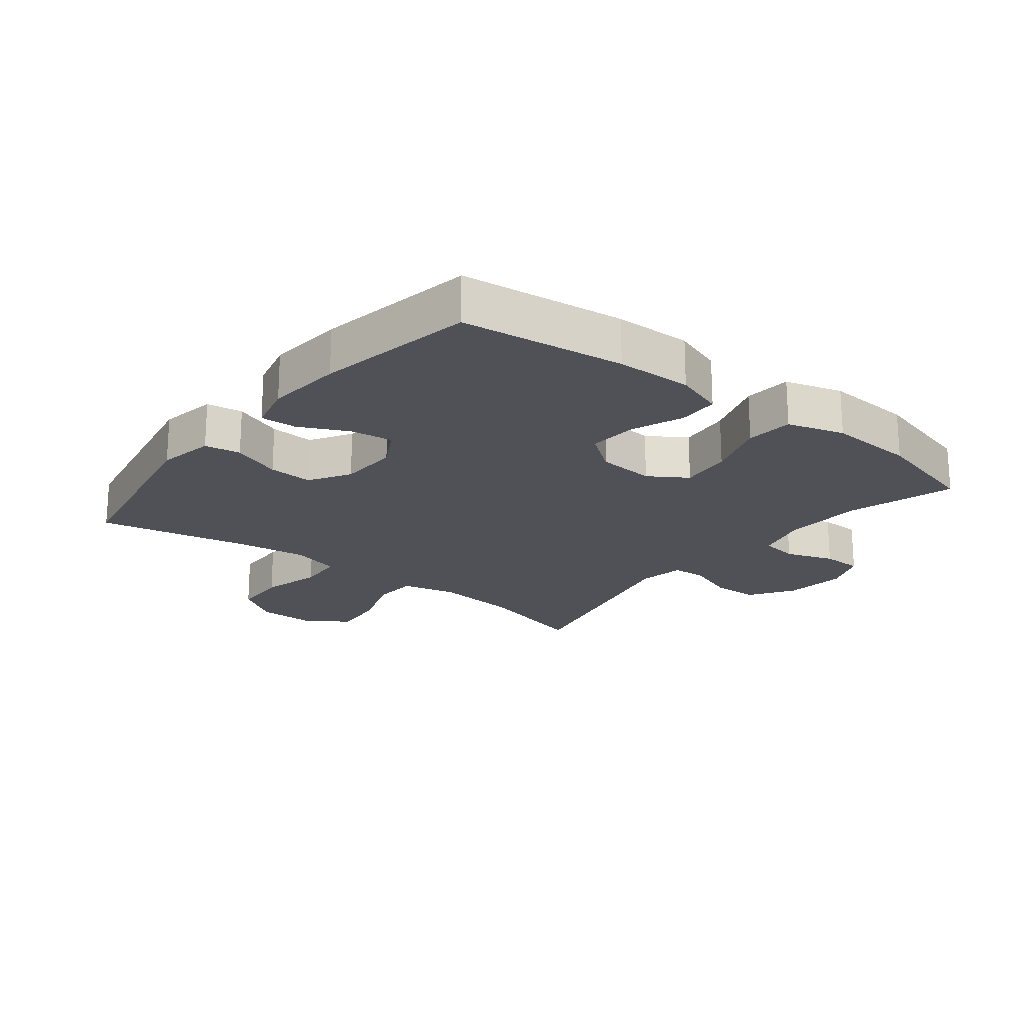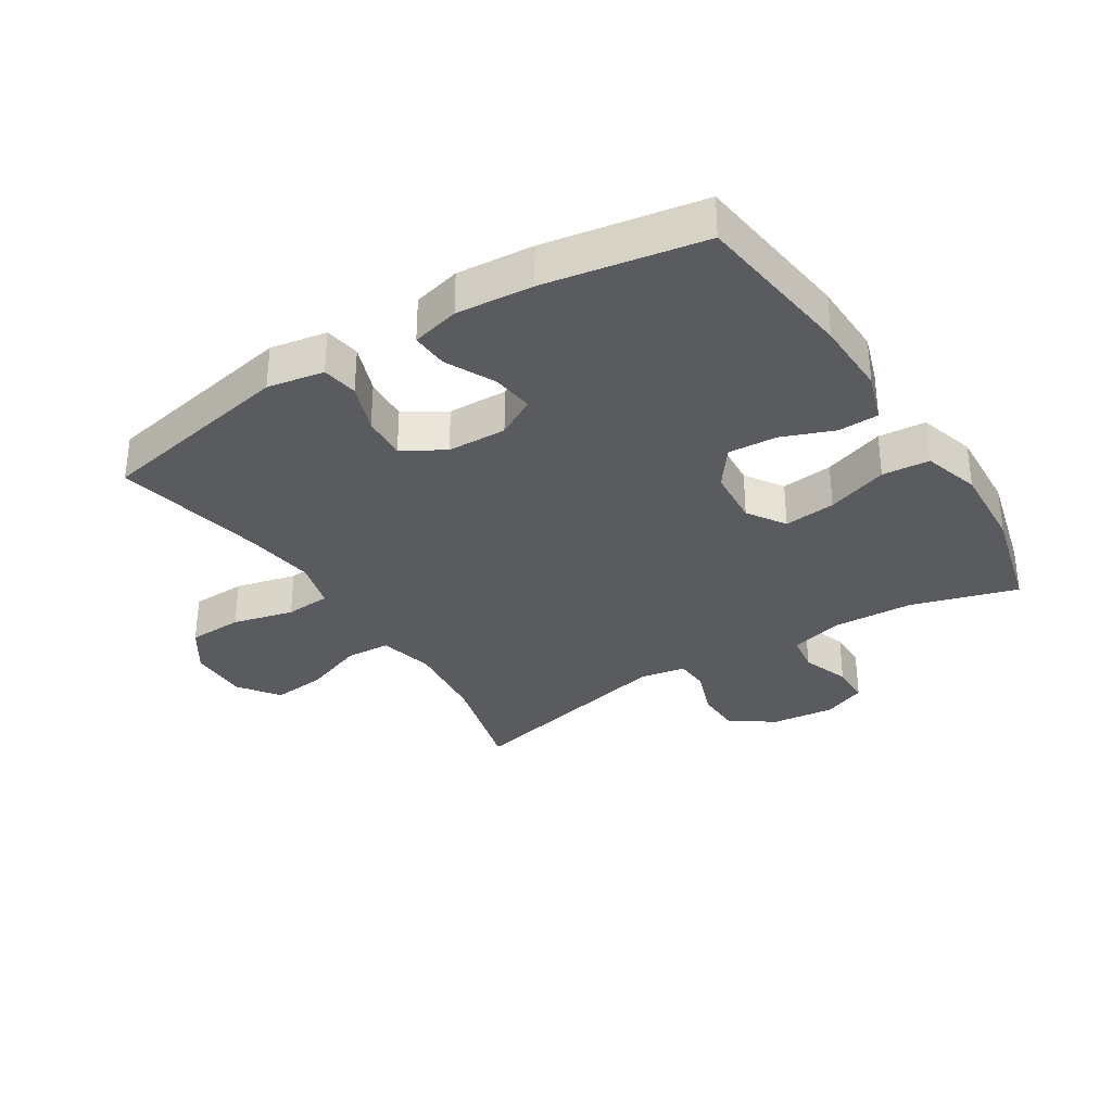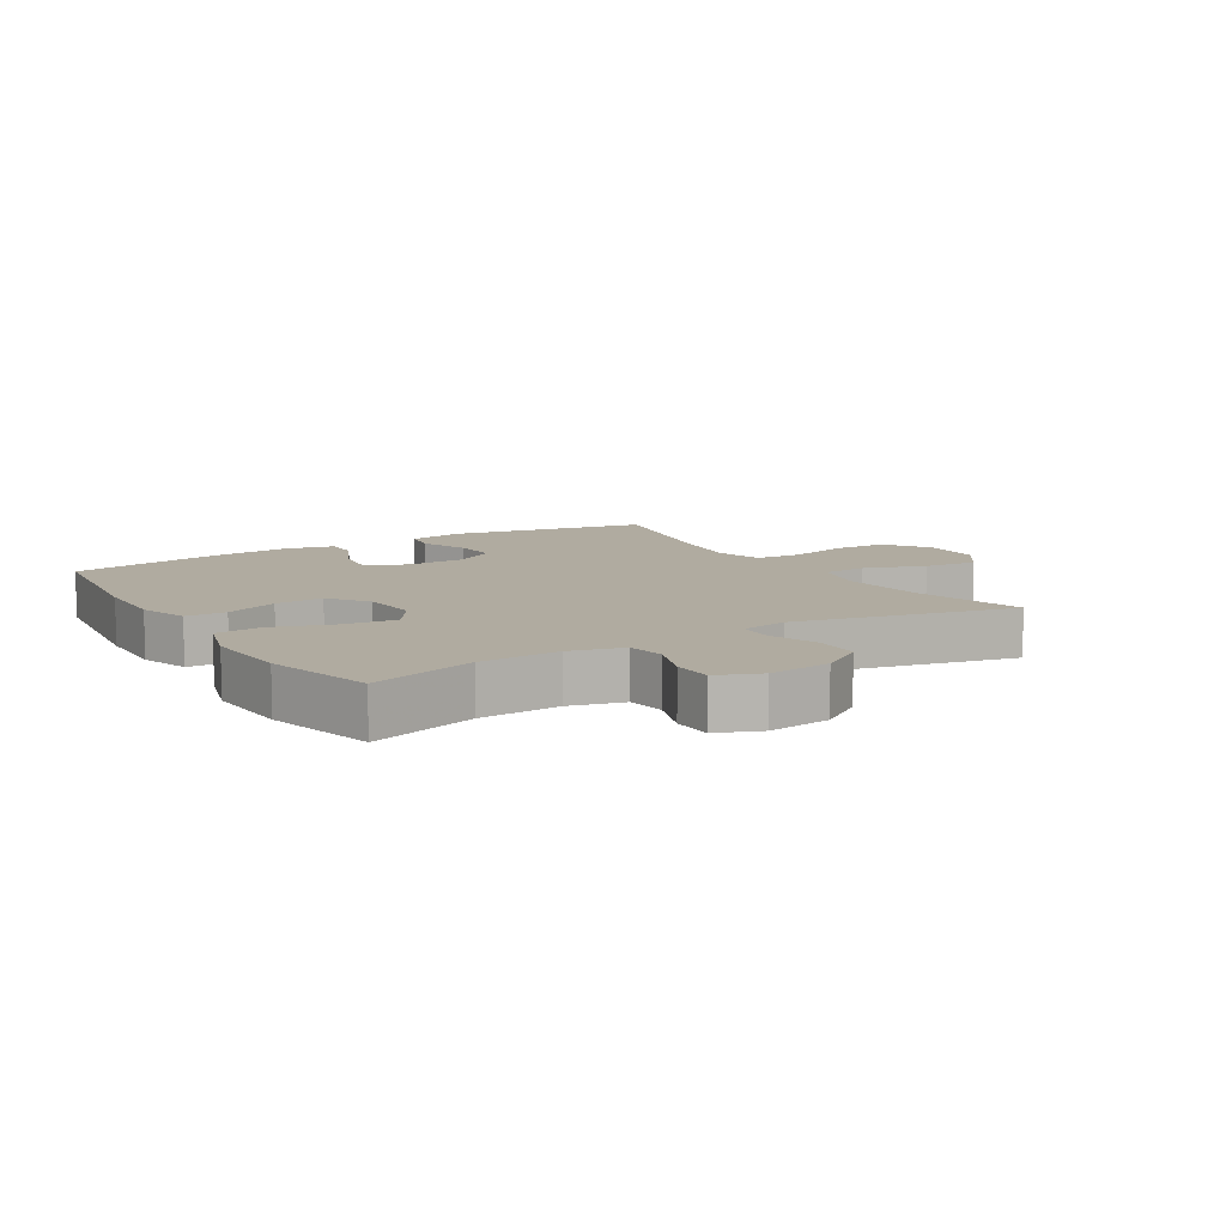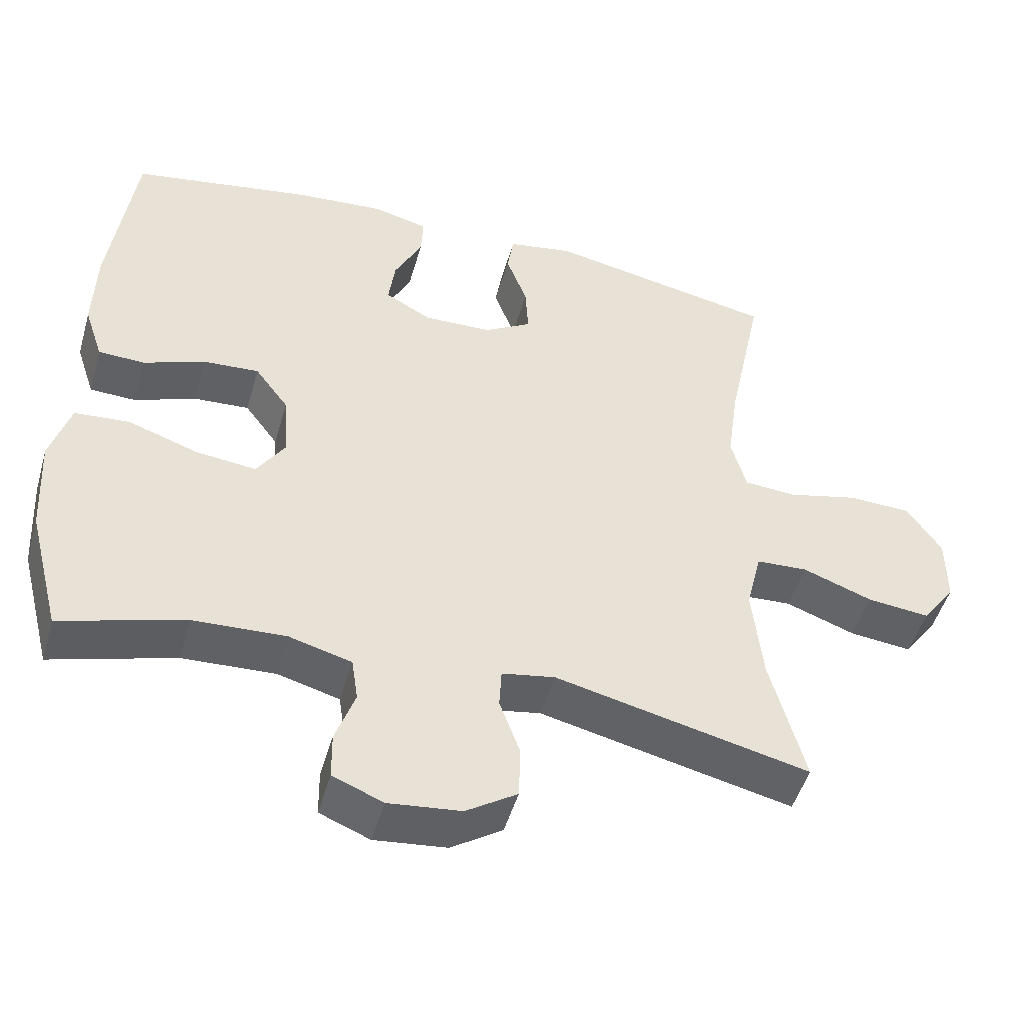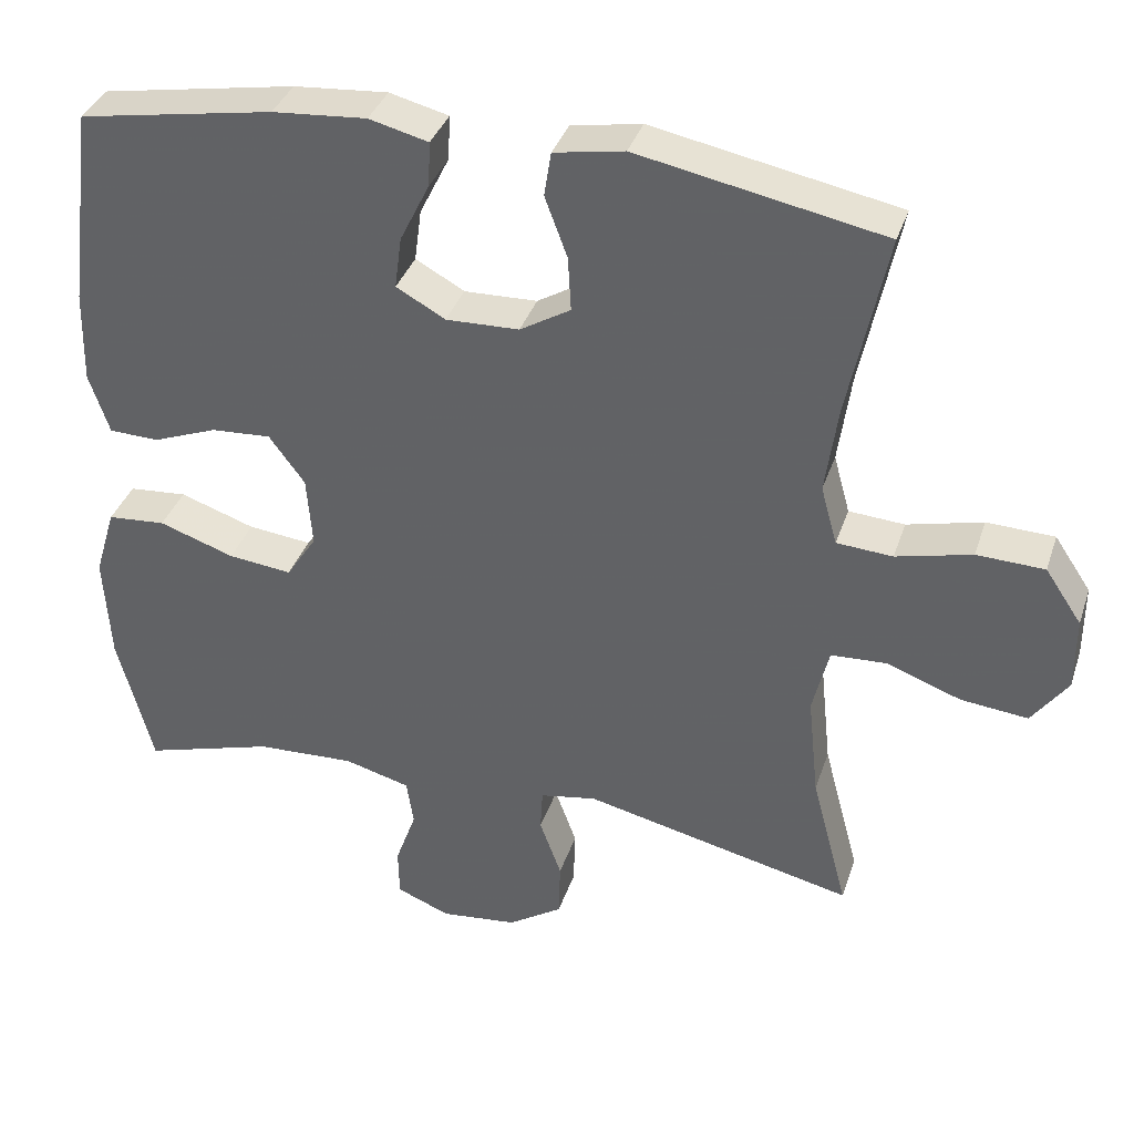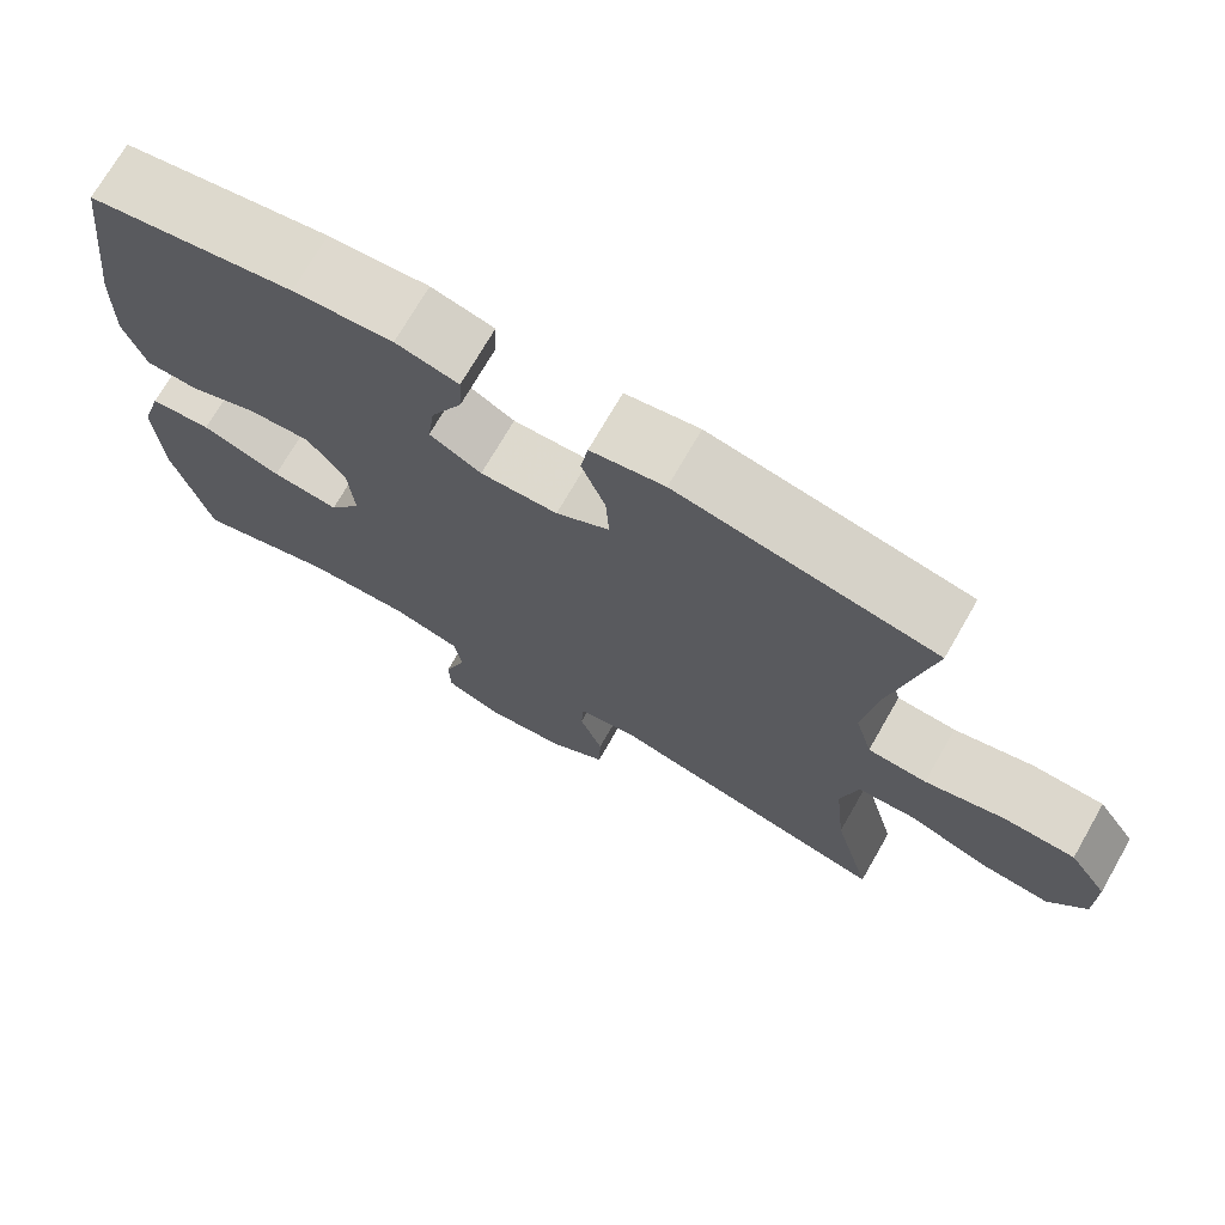
<metadata>
{"format":"obj","ext":"obj","renderer":"f3d","projection":"perspective","resolution":1024,"background":"white","views":[{"elev":-20.4,"azim":51.5,"up":"+Y"},{"elev":-33.0,"azim":32.3,"up":"+Y"},{"elev":9.8,"azim":148.3,"up":"+Y"},{"elev":-48.9,"azim":164.1,"up":"+Z"},{"elev":36.4,"azim":-162.6,"up":"+Z"},{"elev":72.3,"azim":-150.1,"up":"+Z"}]}
</metadata>
<code>
v -0.5 0.07 0.5
v -0.185 0.07 0.561
v -0.095 0.07 0.545
v -0.086 0.07 0.488
v -0.115 0.07 0.41
v -0.119 0.07 0.34
v -0.054 0.07 0.301
v 0.04 0.07 0.298
v 0.103 0.07 0.333
v 0.094 0.07 0.4
v 0.056 0.07 0.477
v 0.053 0.07 0.535
v 0.129 0.07 0.554
v 0.25 0.07 0.544
v 0.5 0.07 0.5
v 0.533 0.07 0.242
v 0.536 0.07 0.122
v 0.51 0.07 0.044
v 0.446 0.07 0.042
v 0.363 0.07 0.074
v 0.286 0.07 0.079
v 0.24 0.07 0.017
v 0.233 0.07 -0.074
v 0.272 0.07 -0.134
v 0.354 0.07 -0.125
v 0.451 0.07 -0.092
v 0.526 0.07 -0.098
v 0.553 0.07 -0.188
v 0.545 0.07 -0.326
v 0.5 0.07 -0.5
v 0.331 0.07 -0.45
v 0.204 0.07 -0.444
v 0.119 0.07 -0.467
v 0.11 0.07 -0.527
v 0.137 0.07 -0.603
v 0.136 0.07 -0.667
v 0.067 0.07 -0.695
v -0.032 0.07 -0.684
v -0.102 0.07 -0.638
v -0.104 0.07 -0.565
v -0.076 0.07 -0.488
v -0.079 0.07 -0.433
v -0.152 0.07 -0.42
v -0.5 0.07 -0.5
v -0.453 0.07 -0.322
v -0.439 0.07 -0.188
v -0.46 0.07 -0.101
v -0.531 0.07 -0.097
v -0.627 0.07 -0.132
v -0.713 0.07 -0.141
v -0.759 0.07 -0.077
v -0.759 0.07 0.018
v -0.712 0.07 0.088
v -0.625 0.07 0.091
v -0.528 0.07 0.067
v -0.456 0.07 0.072
v -0.435 0.07 0.148
v -0.451 0.07 0.263
v -0.5 0 0.5
v -0.185 0 0.561
v -0.095 0 0.545
v -0.086 0 0.488
v -0.115 0 0.41
v -0.119 0 0.34
v -0.054 0 0.301
v 0.04 0 0.298
v 0.103 0 0.333
v 0.094 0 0.4
v 0.056 0 0.477
v 0.053 0 0.535
v 0.129 0 0.554
v 0.25 0 0.544
v 0.5 0 0.5
v 0.533 0 0.242
v 0.536 0 0.122
v 0.51 0 0.044
v 0.446 0 0.042
v 0.363 0 0.074
v 0.286 0 0.079
v 0.24 0 0.017
v 0.233 0 -0.074
v 0.272 0 -0.134
v 0.354 0 -0.125
v 0.451 0 -0.092
v 0.526 0 -0.098
v 0.553 0 -0.188
v 0.545 0 -0.326
v 0.5 0 -0.5
v 0.331 0 -0.45
v 0.204 0 -0.444
v 0.119 0 -0.467
v 0.11 0 -0.527
v 0.137 0 -0.603
v 0.136 0 -0.667
v 0.067 0 -0.695
v -0.032 0 -0.684
v -0.102 0 -0.638
v -0.104 0 -0.565
v -0.076 0 -0.488
v -0.079 0 -0.433
v -0.152 0 -0.42
v -0.5 0 -0.5
v -0.453 0 -0.322
v -0.439 0 -0.188
v -0.46 0 -0.101
v -0.531 0 -0.097
v -0.627 0 -0.132
v -0.713 0 -0.141
v -0.759 0 -0.077
v -0.759 0 0.018
v -0.712 0 0.088
v -0.625 0 0.091
v -0.528 0 0.067
v -0.456 0 0.072
v -0.435 0 0.148
v -0.451 0 0.263
f 52 53 54 55
f 52 55 56
f 51 52 56
f 48 49 50 51
f 47 48 51 56
f 46 47 56 57
f 43 44 45
f 42 43 45 46
f 38 39 40 41
f 38 41 42
f 37 38 42
f 34 35 36 37
f 33 34 37 42
f 32 33 42 46
f 28 29 30 31
f 25 26 27 28
f 24 25 28 31
f 23 24 31 32
f 17 18 19 20
f 17 20 21
f 16 17 21
f 15 16 21
f 14 15 21 22
f 10 11 12 13
f 9 10 13 14
f 2 3 4 5
f 58 1 2 5
f 57 58 5 6
f 9 14 22 23
f 8 9 23 32
f 7 8 32 46
f 6 7 46 57
f 113 112 111 110
f 114 113 110
f 114 110 109
f 109 108 107 106
f 114 109 106 105
f 115 114 105 104
f 103 102 101
f 104 103 101 100
f 99 98 97 96
f 100 99 96
f 100 96 95
f 95 94 93 92
f 100 95 92 91
f 104 100 91 90
f 89 88 87 86
f 86 85 84 83
f 89 86 83 82
f 90 89 82 81
f 78 77 76 75
f 79 78 75
f 79 75 74
f 79 74 73
f 80 79 73 72
f 71 70 69 68
f 72 71 68 67
f 63 62 61 60
f 63 60 59 116
f 64 63 116 115
f 81 80 72 67
f 90 81 67 66
f 104 90 66 65
f 115 104 65 64
f 1 59 60 2
f 2 60 61 3
f 3 61 62 4
f 4 62 63 5
f 5 63 64 6
f 6 64 65 7
f 7 65 66 8
f 8 66 67 9
f 9 67 68 10
f 10 68 69 11
f 11 69 70 12
f 12 70 71 13
f 13 71 72 14
f 14 72 73 15
f 15 73 74 16
f 16 74 75 17
f 17 75 76 18
f 18 76 77 19
f 19 77 78 20
f 20 78 79 21
f 21 79 80 22
f 22 80 81 23
f 23 81 82 24
f 24 82 83 25
f 25 83 84 26
f 26 84 85 27
f 27 85 86 28
f 28 86 87 29
f 29 87 88 30
f 30 88 89 31
f 31 89 90 32
f 32 90 91 33
f 33 91 92 34
f 34 92 93 35
f 35 93 94 36
f 36 94 95 37
f 37 95 96 38
f 38 96 97 39
f 39 97 98 40
f 40 98 99 41
f 41 99 100 42
f 42 100 101 43
f 43 101 102 44
f 44 102 103 45
f 45 103 104 46
f 46 104 105 47
f 47 105 106 48
f 48 106 107 49
f 49 107 108 50
f 50 108 109 51
f 51 109 110 52
f 52 110 111 53
f 53 111 112 54
f 54 112 113 55
f 55 113 114 56
f 56 114 115 57
f 57 115 116 58
f 58 116 59 1

</code>
